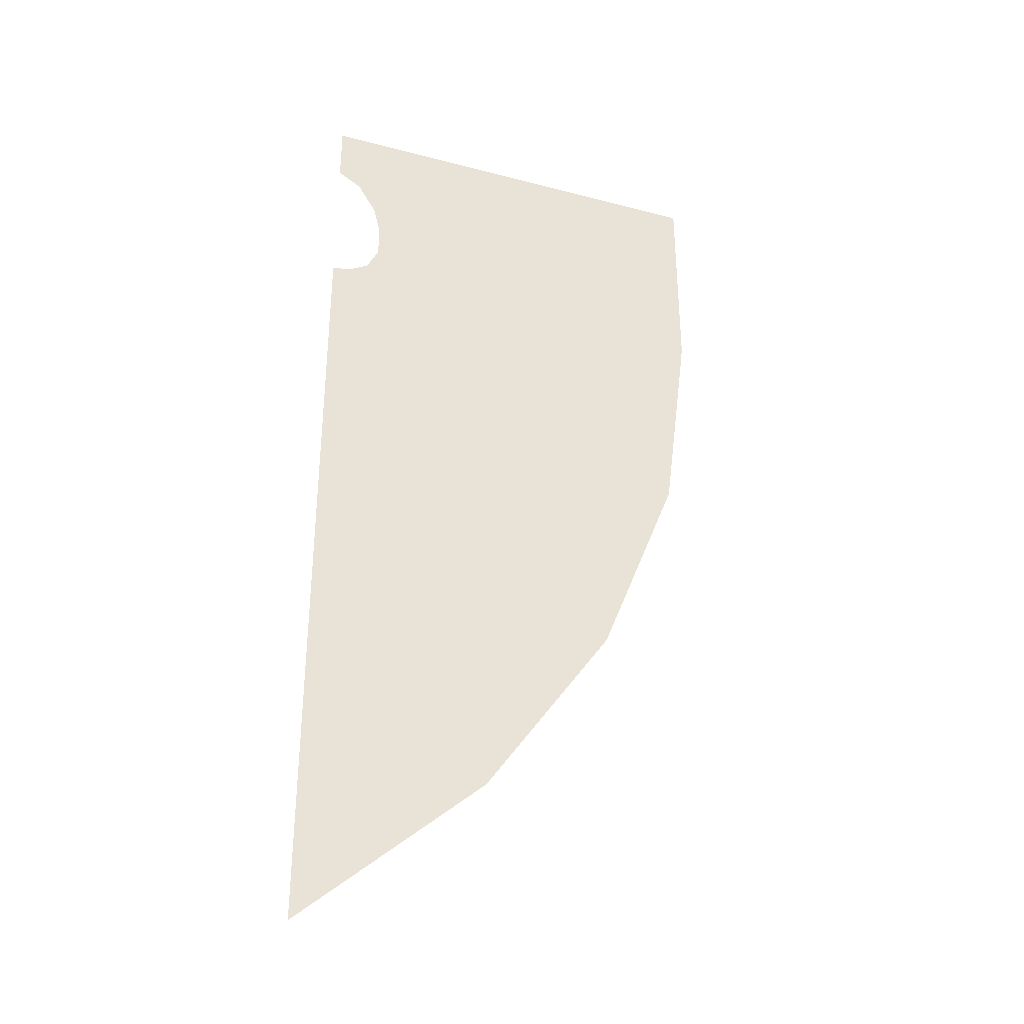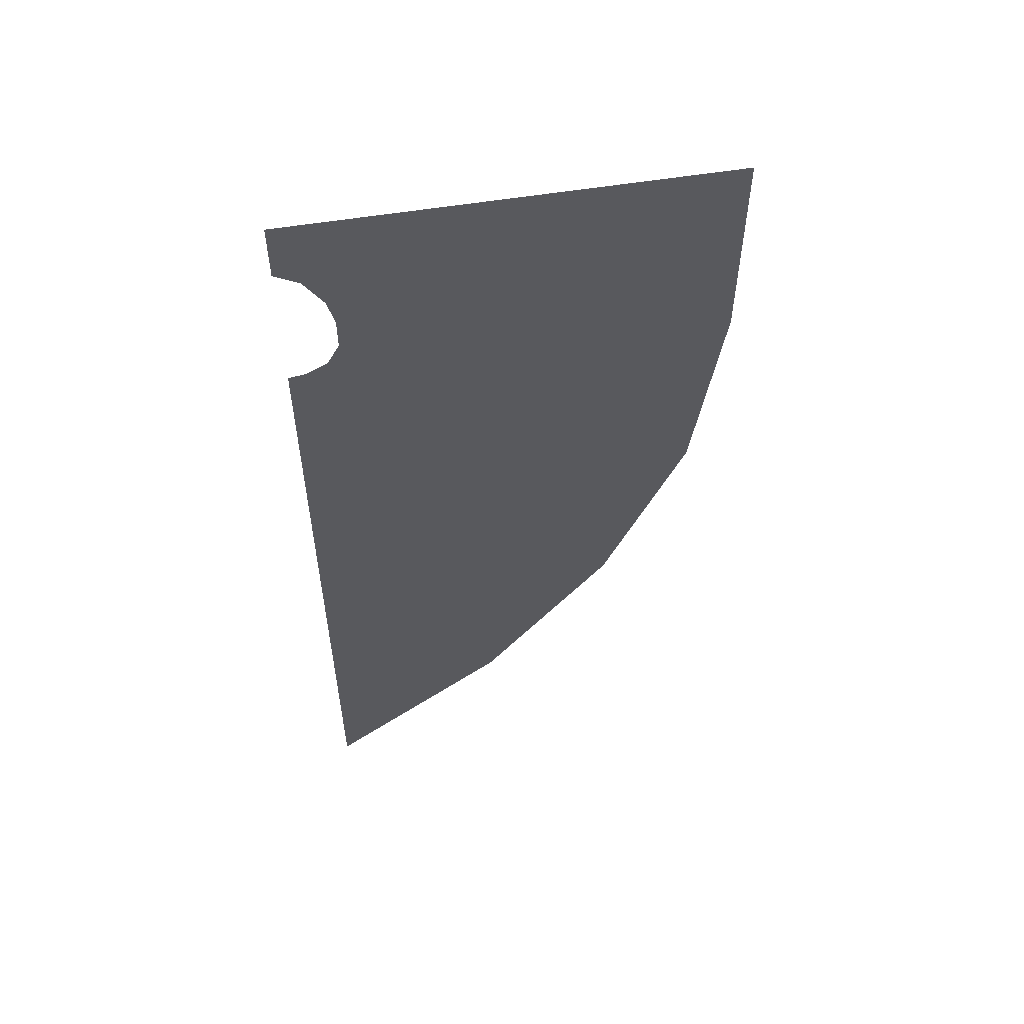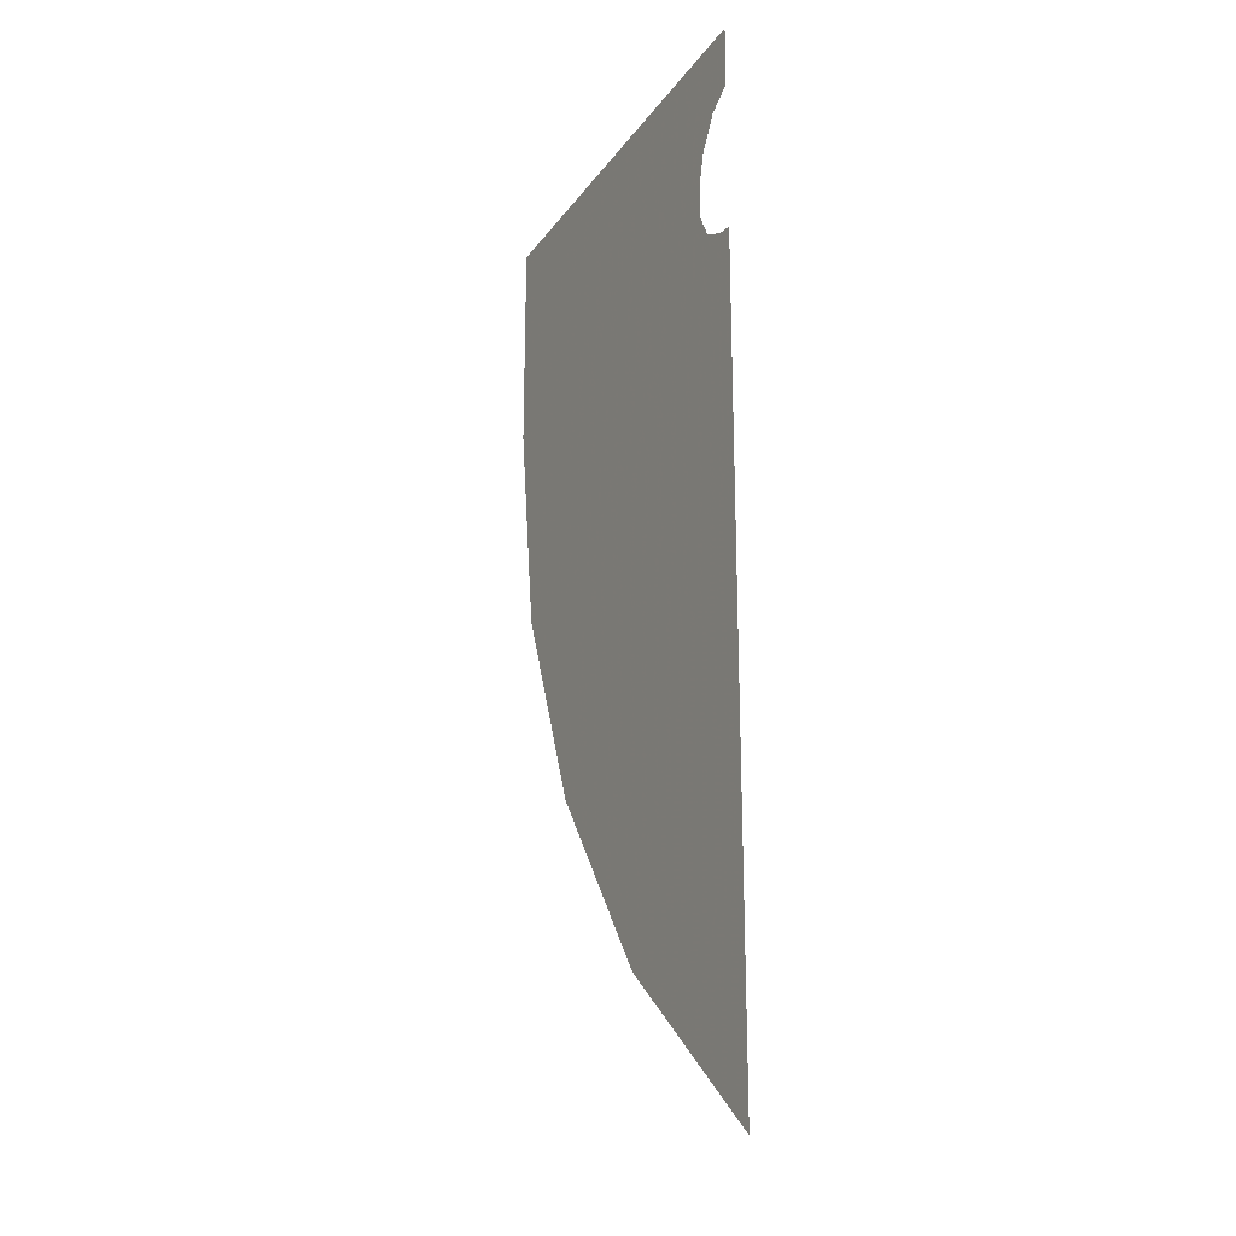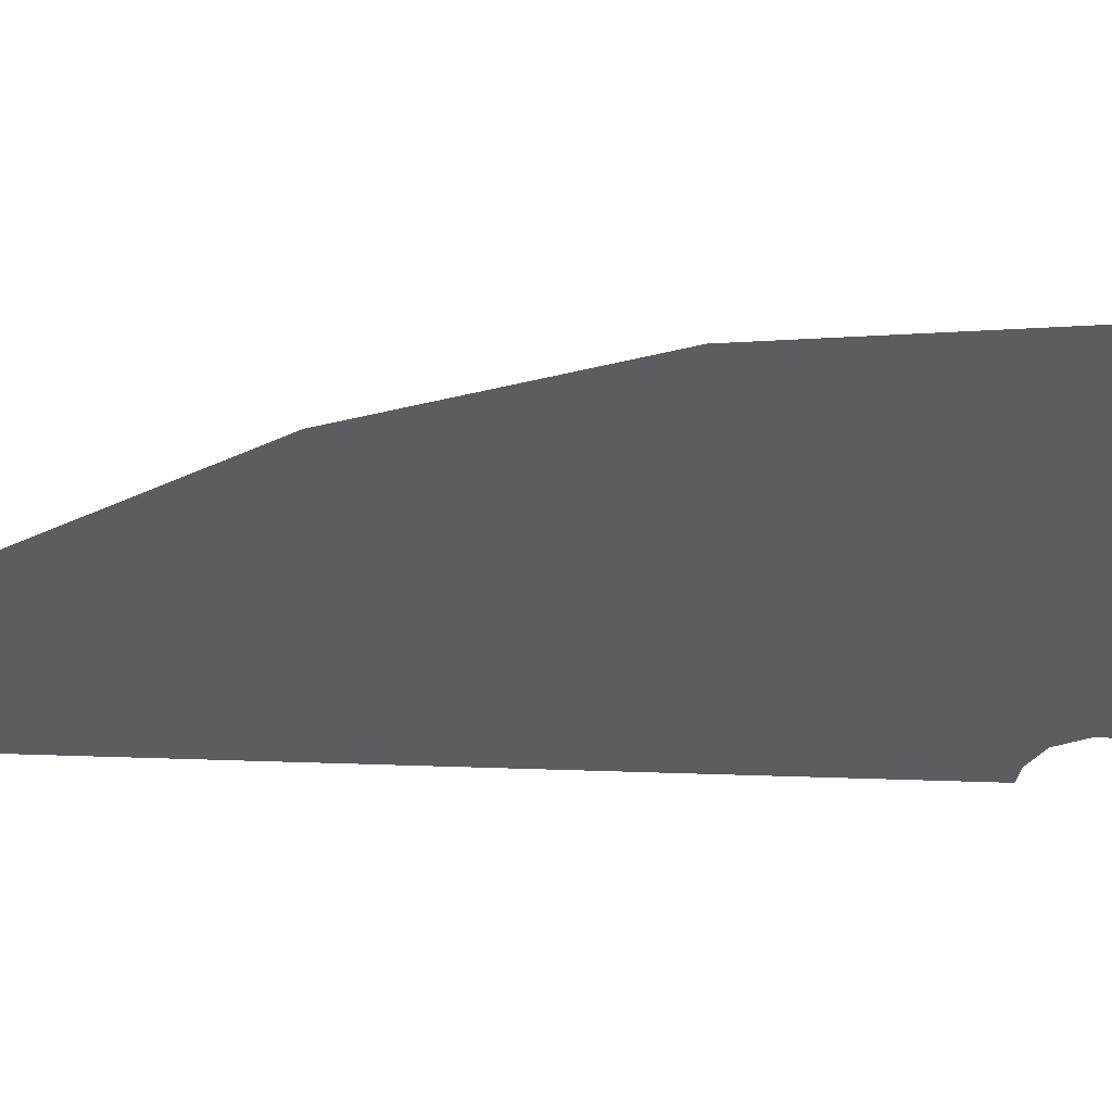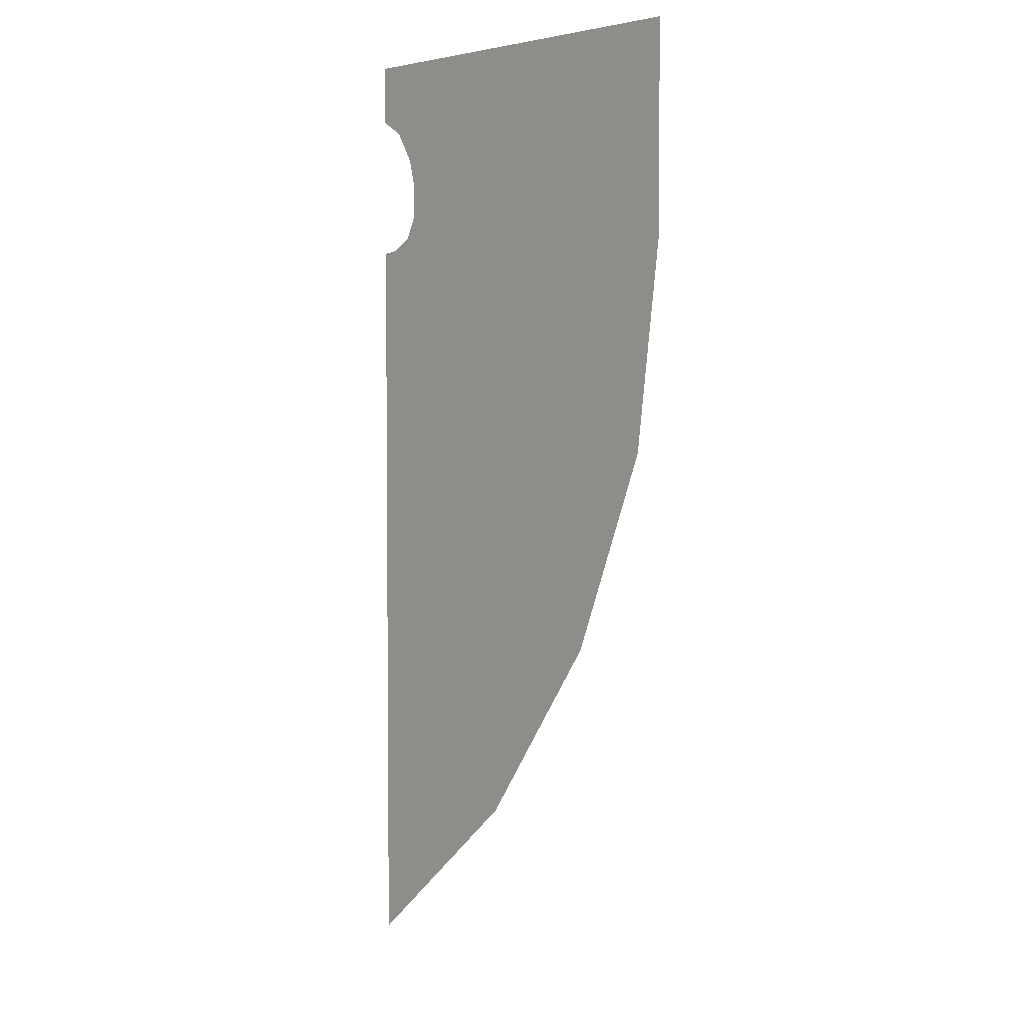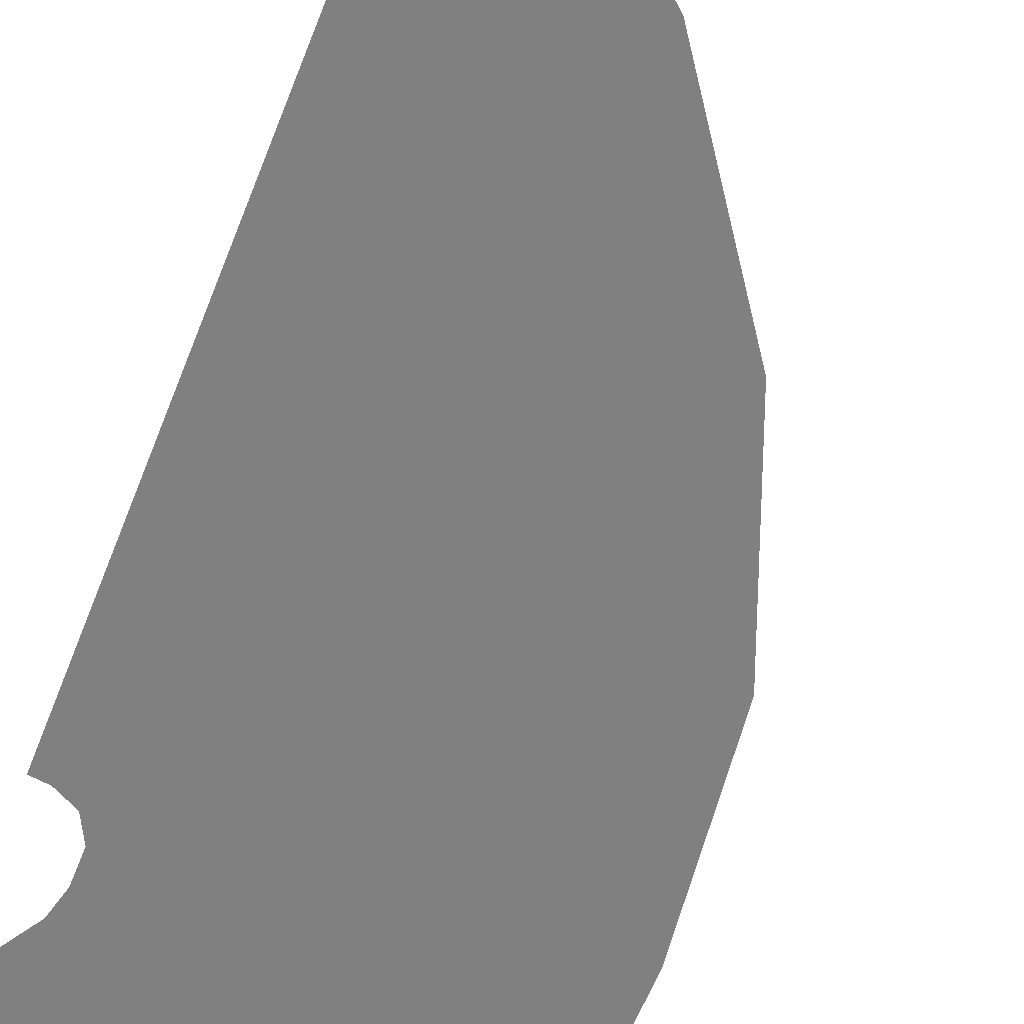
<metadata>
{"format":"obj","ext":"obj","renderer":"f3d","projection":"perspective","resolution":1024,"background":"white","views":[{"elev":-34.7,"azim":160.6,"up":"+Z"},{"elev":57.0,"azim":170.4,"up":"+Z"},{"elev":-23.5,"azim":63.3,"up":"+Z"},{"elev":-36.5,"azim":-93.0,"up":"+Y"},{"elev":3.7,"azim":-132.5,"up":"+Z"},{"elev":-60.2,"azim":158.7,"up":"+Y"}]}
</metadata>
<code>
v 0 0 0.616
v -0.08 0 0.48
v 0 0 0.525
v -0.18 0 0.42
v -0.08 0 0.48
v 0 0 0.616
v -0.88 0 0.616
v -0.59 0 0.24
v -0.18 0 0.42
v -0.88 0 0.616
v -0.715 0 0.235
v -0.715 0 0.235
v -0.88 0 0.616
v -0.88 0 0.176
v -0.715 0 0.045
v -0.705 0 -0.005
v -0.715 0 0.045
v -0.88 0 0.176
v -0.8237 0 -0.2653
v -0.705 0 -0.005
v -0.8237 0 -0.2653
v -0.655 0 -0.245
v -0.59 0 0.075
v -0.715 0 0.045
v -0.705 0 -0.005
v -0.625 0 0.01
v -0.59 0 0.075
v -0.625 0 0.01
v -0.42 0 0.09
v -0.46 0 0.135
v -0.25 0 0.305
v -0.46 0 0.135
v -0.42 0 0.09
v -0.21 0 0.225
v -0.18 0 0.42
v -0.25 0 0.305
v -0.135 0 0.345
v -0.08 0 0.48
v -0.135 0 0.345
v -0.25 0 0.305
v -0.21 0 0.225
v -0.13 0 0.245
v -0.14 0 0.145
v -0.13 0 0.245
v -0.21 0 0.225
v -0.205 0 0.03
v -0.21 0 0.225
v -0.275 0 0.055
v -0.205 0 0.03
v -0.205 0 0.03
v -0.275 0 0.055
v -0.445 0 -0.11
v -0.4 0 -0.155
v -0.64 0 -0.29
v -0.4 0 -0.155
v -0.445 0 -0.11
v -0.655 0 -0.245
v -0.64 0 -0.29
v -0.655 0 -0.245
v -0.8237 0 -0.2653
v -0.6569 0 -0.6899
v -0.51 0 -0.62
v -0.64 0 -0.29
v -0.6569 0 -0.6899
v -0.3854 0 -1.081
v -0.075 0 0.175
v -0.13 0 0.245
v -0.14 0 0.145
v -0.05 0 0.095
v 0 0 0.15
v -0.075 0 0.175
v -0.05 0 0.095
v 0 0 0.09
v -0.51 0 -0.62
v -0.3854 0 -1.081
v -0.365 0 -0.87
v -0.365 0 -0.87
v -0.3854 0 -1.081
v -0.165 0 -1.11
v -0.3854 0 -1.081
v -0.095 0 -1.18
v -0.165 0 -1.11
v -0.165 0 -1.11
v -0.095 0 -1.18
v 0 0 -1.035
v -0.105 0 -1.065
v -0.04 0 -0.96
v -0.105 0 -1.065
v 0 0 -1.035
v 0 0 -0.71
v -0.04 0 -0.96
v 0 0 -1.035
v -0.3854 0 -1.081
v 0 0 -1.424
v 0 0 -1.265
v -0.095 0 -1.18
v -0.715 0 0.235
v -0.715 0 0.045
v -0.59 0 0.075
v -0.59 0 0.24
v -0.59 0 0.24
v -0.59 0 0.075
v -0.46 0 0.135
v -0.25 0 0.305
v -0.18 0 0.42
v -0.59 0 0.24
v -0.25 0 0.305
v -0.625 0 0.01
v -0.705 0 -0.005
v -0.655 0 -0.245
v -0.445 0 -0.11
v -0.42 0 0.09
v -0.625 0 0.01
v -0.445 0 -0.11
v -0.275 0 0.055
v -0.21 0 0.225
v -0.42 0 0.09
v -0.275 0 0.055
v -0.4 0 -0.155
v -0.51 0 -0.62
v 0 0 -0.71
v -0.205 0 0.03
v -0.05 0 0.095
v -0.205 0 0.03
v 0 0 -0.71
v 0 0 0.09
v -0.14 0 0.145
v -0.205 0 0.03
v -0.05 0 0.095
v 0 0 -0.71
v -0.51 0 -0.62
v -0.365 0 -0.87
v -0.04 0 -0.96
v -0.105 0 -1.065
v -0.04 0 -0.96
v -0.365 0 -0.87
v -0.165 0 -1.11
v 0 0 -1.035
v -0.095 0 -1.18
v 0 0 -1.265
v -0.05 0 0.46
v 0 0 0.49
v 0 0 0.525
v -0.08 0 0.48
v -0.09 0 0.395
v -0.05 0 0.46
v -0.08 0 0.48
v -0.135 0 0.345
v -0.105 0 0.335
v -0.09 0 0.395
v -0.135 0 0.345
v -0.13 0 0.245
v -0.105 0 0.335
v -0.13 0 0.245
v -0.105 0 0.265
v -0.08 0 0.215
v -0.105 0 0.265
v -0.13 0 0.245
v -0.075 0 0.175
v -0.035 0 0.19
v -0.08 0 0.215
v -0.075 0 0.175
v 0 0 0.15
v -0.035 0 0.19
v 0 0 0.15
v 0 0 0.185
v -0.4 0 -0.155
v -0.64 0 -0.29
v -0.51 0 -0.62
g mesh7277436
f 1 2 3
f 4 5 6
f 6 7 4
f 8 9 10
f 10 11 8
f 12 13 14
f 14 15 12
f 16 17 18
f 18 19 16
f 20 21 22
f 23 24 25
f 25 26 23
f 27 28 29
f 29 30 27
f 31 32 33
f 33 34 31
f 35 36 37
f 37 38 35
f 39 40 41
f 41 42 39
f 43 44 45
f 45 46 43
f 47 48 49
f 50 51 52
f 52 53 50
f 54 55 56
f 56 57 54
f 58 59 60
f 60 61 58
f 62 63 64
f 64 65 62
f 66 67 68
f 68 69 66
f 70 71 72
f 72 73 70
f 74 75 76
f 77 78 79
f 80 81 82
f 83 84 85
f 85 86 83
f 87 88 89
f 90 91 92
f 93 94 95
f 95 96 93
f 97 98 99
f 99 100 97
f 101 102 103
f 103 104 101
f 105 106 107
f 108 109 110
f 110 111 108
f 112 113 114
f 114 115 112
f 116 117 118
f 119 120 121
f 121 122 119
f 123 124 125
f 125 126 123
f 127 128 129
f 130 131 132
f 132 133 130
f 134 135 136
f 136 137 134
f 138 139 140
f 141 142 143
f 143 144 141
f 145 146 147
f 147 148 145
f 149 150 151
f 151 152 149
f 153 154 155
f 156 157 158
f 158 159 156
f 160 161 162
f 162 163 160
f 164 165 166
f 167 168 169

</code>
